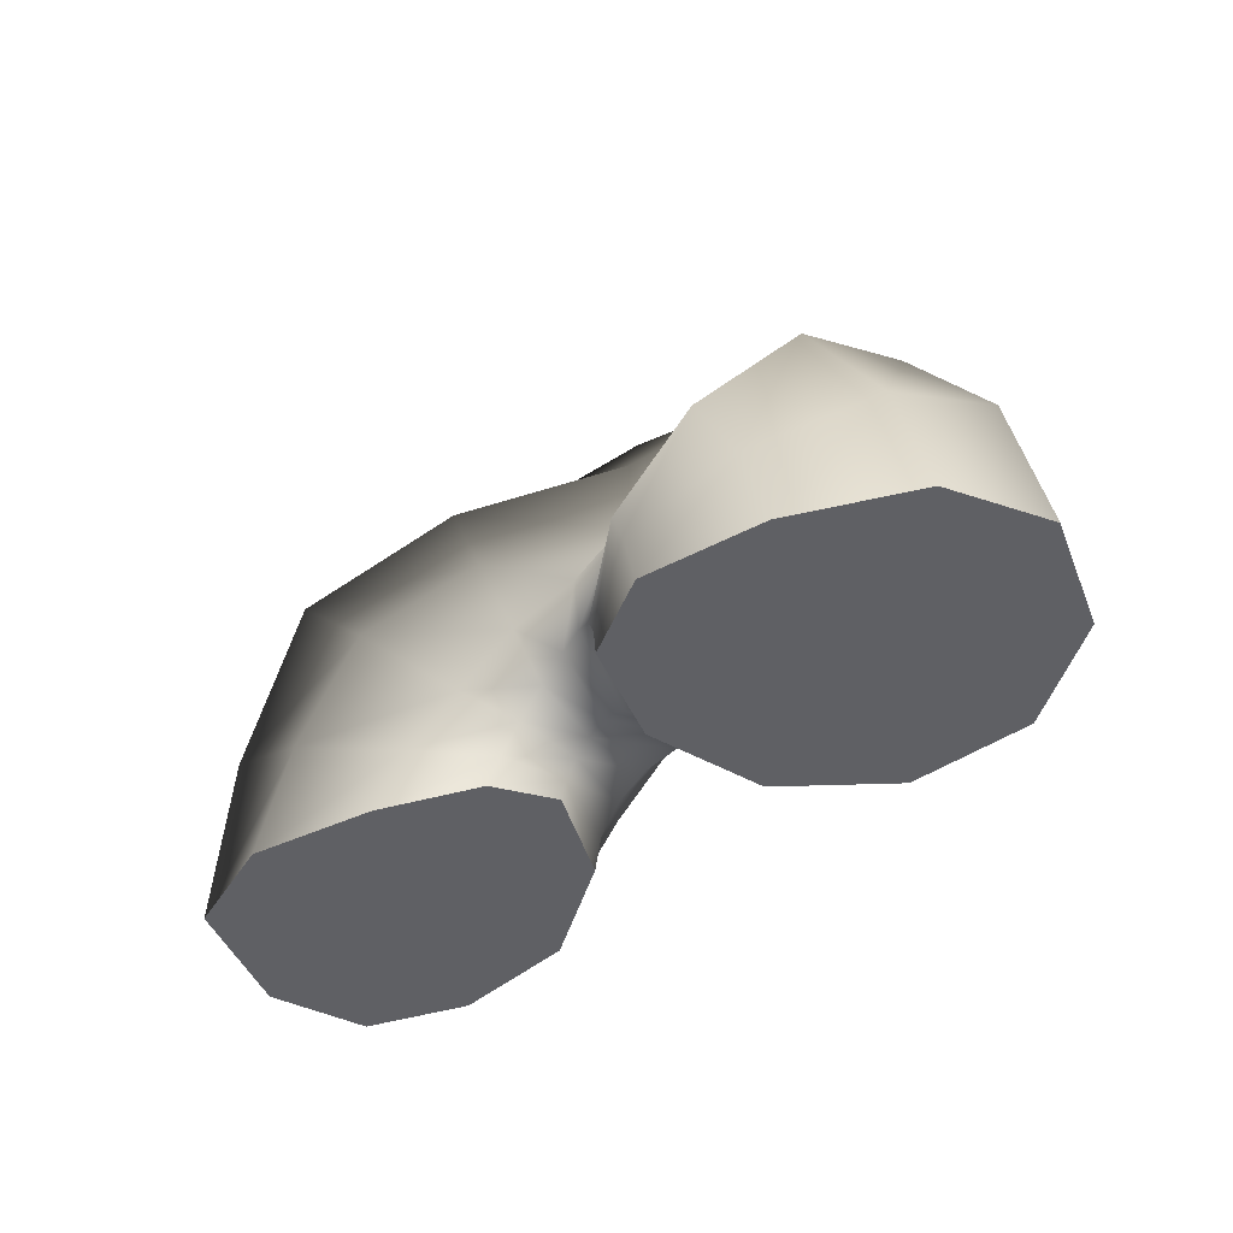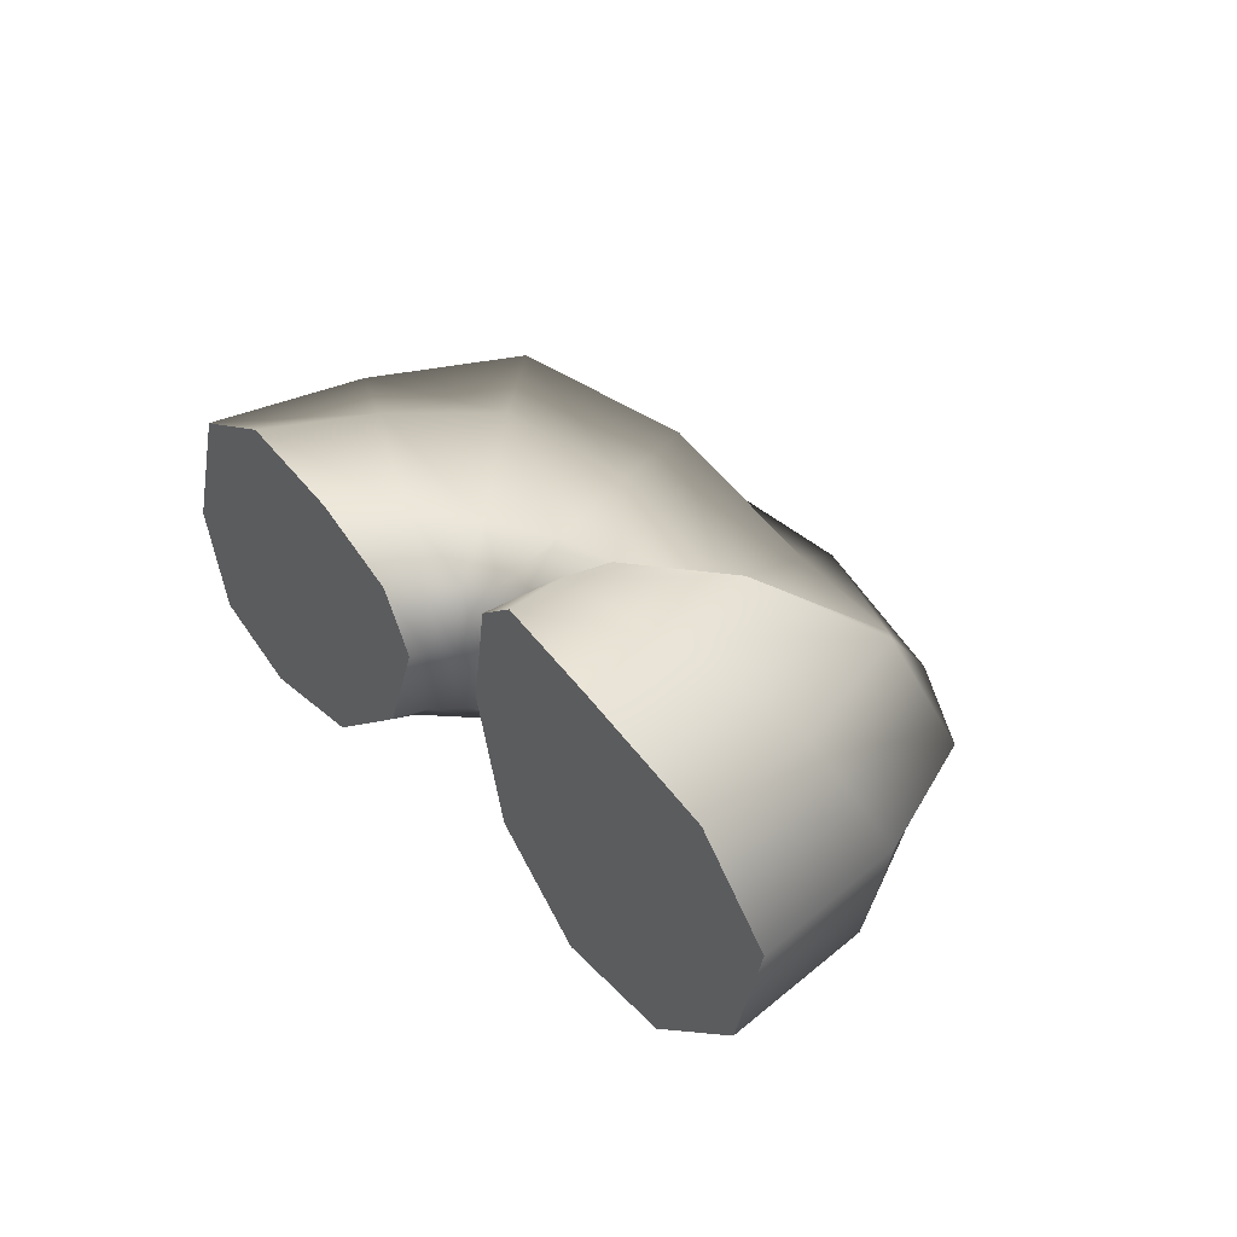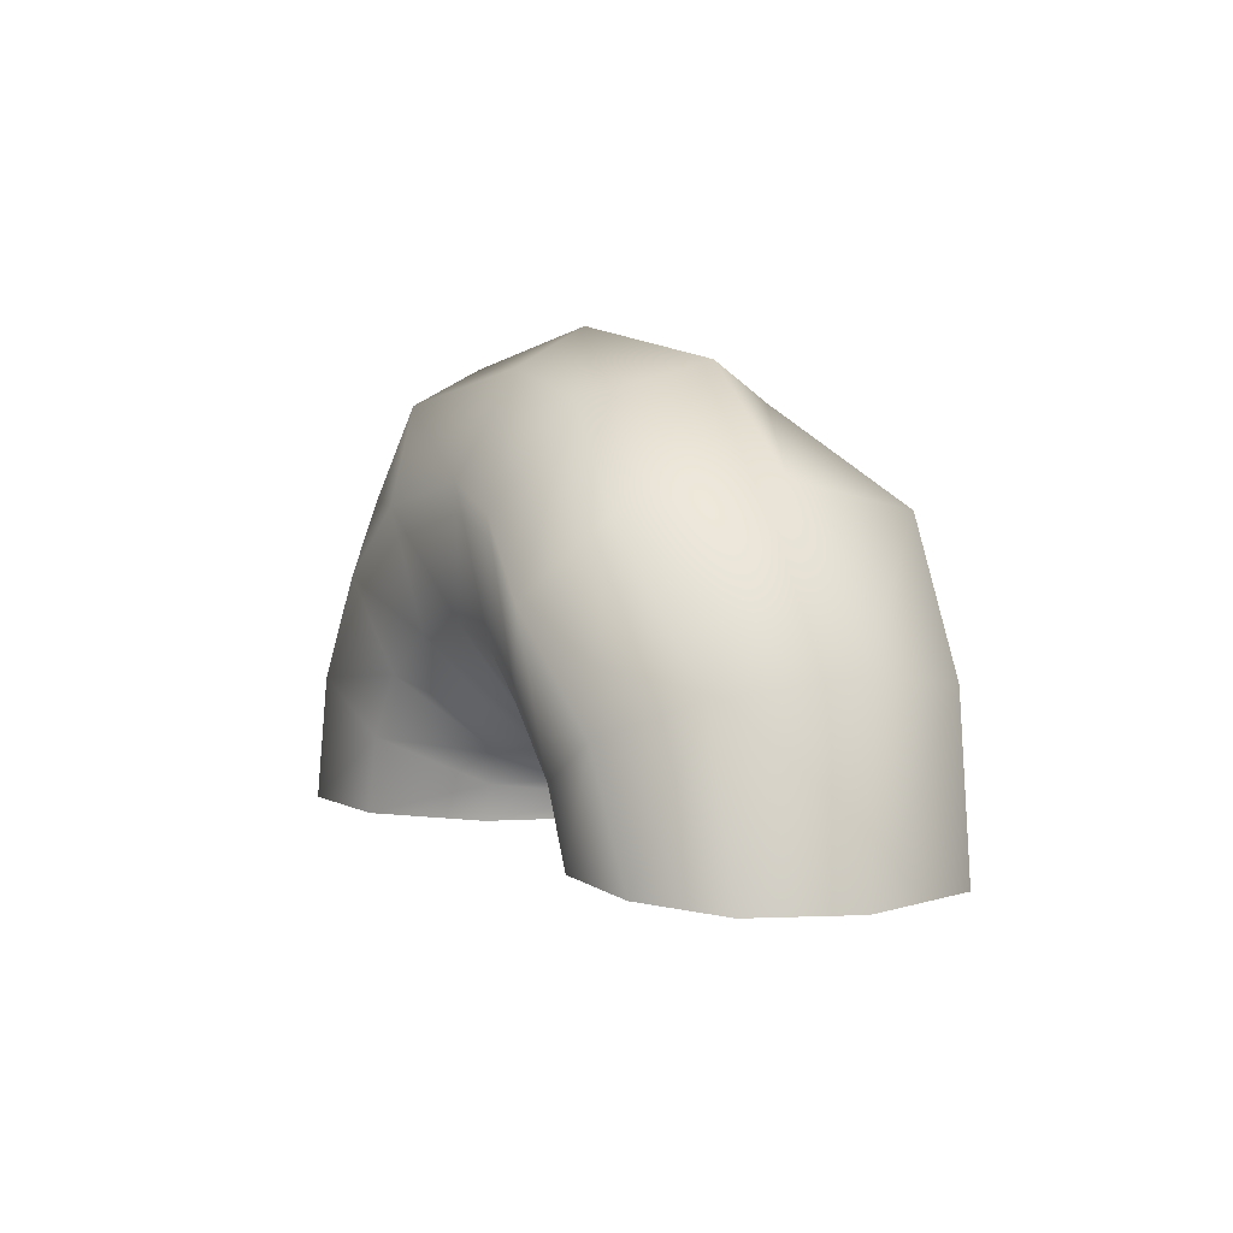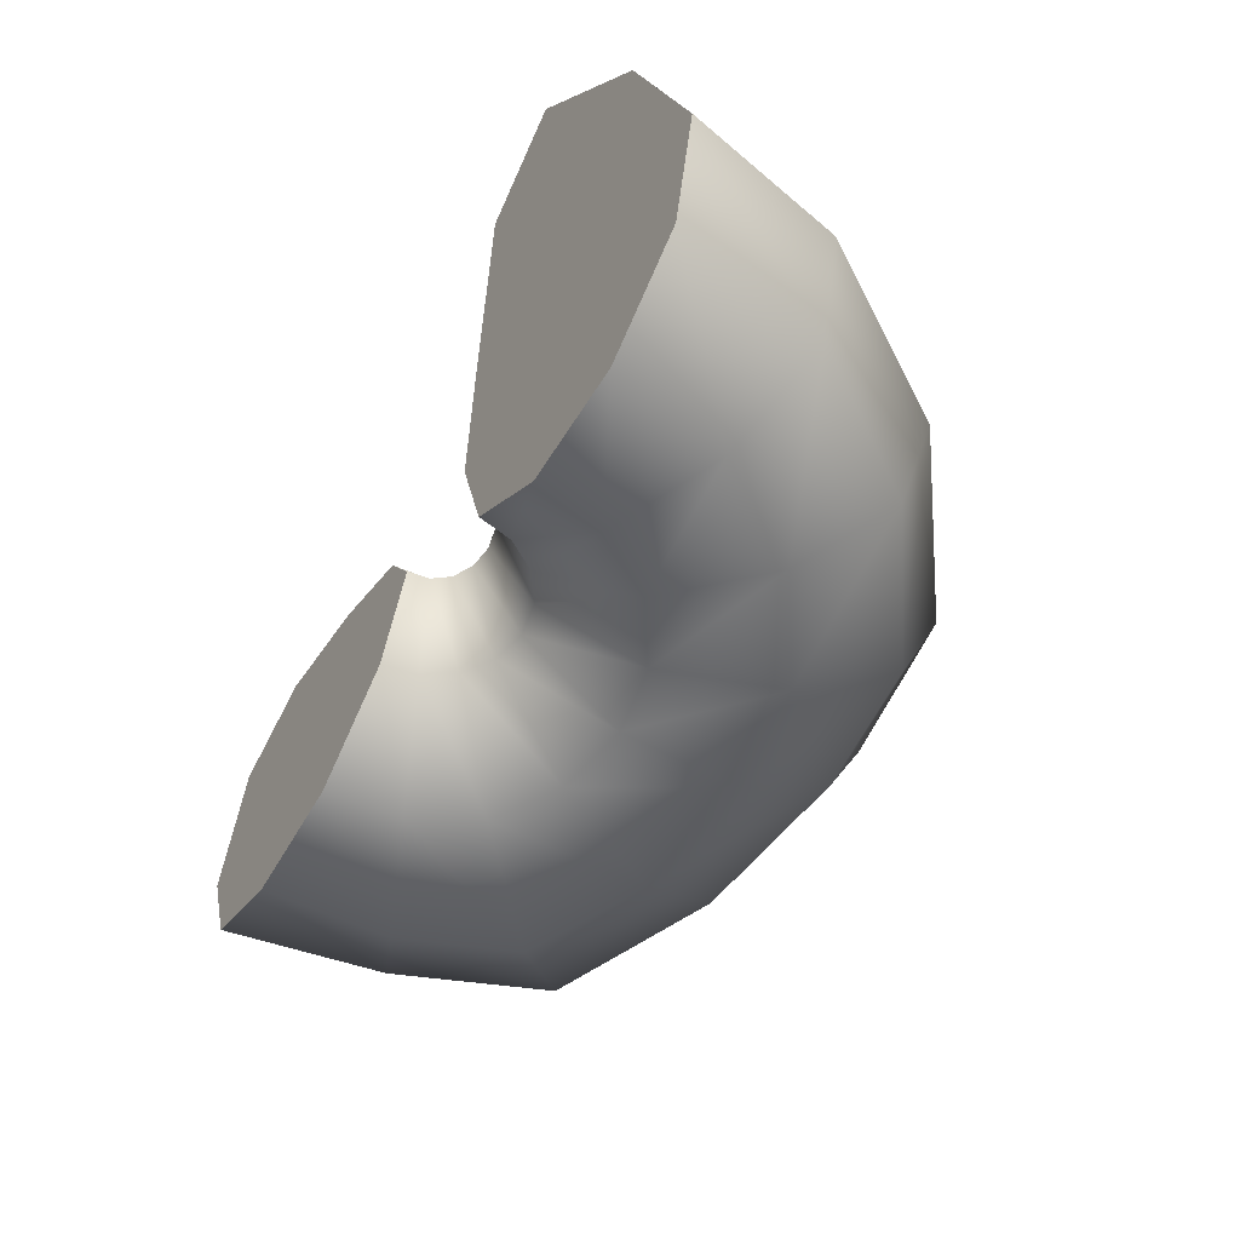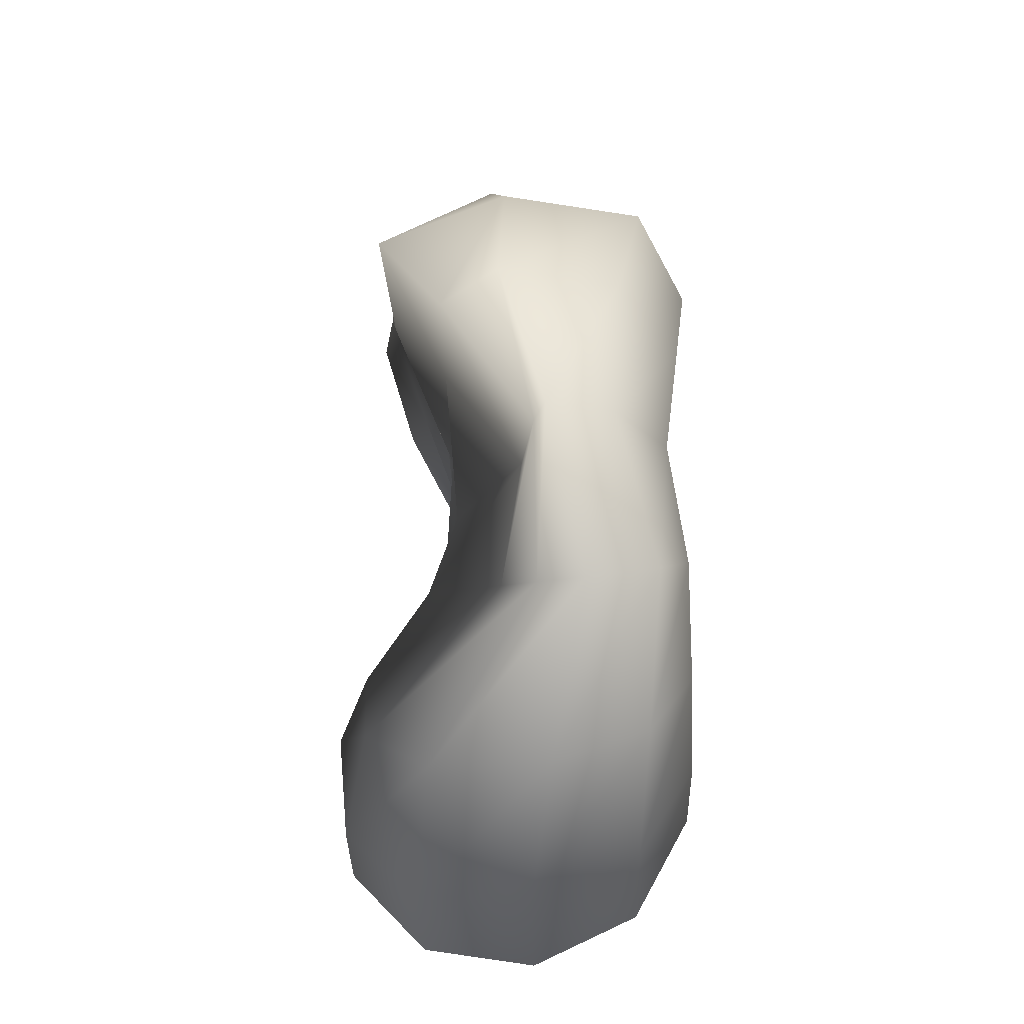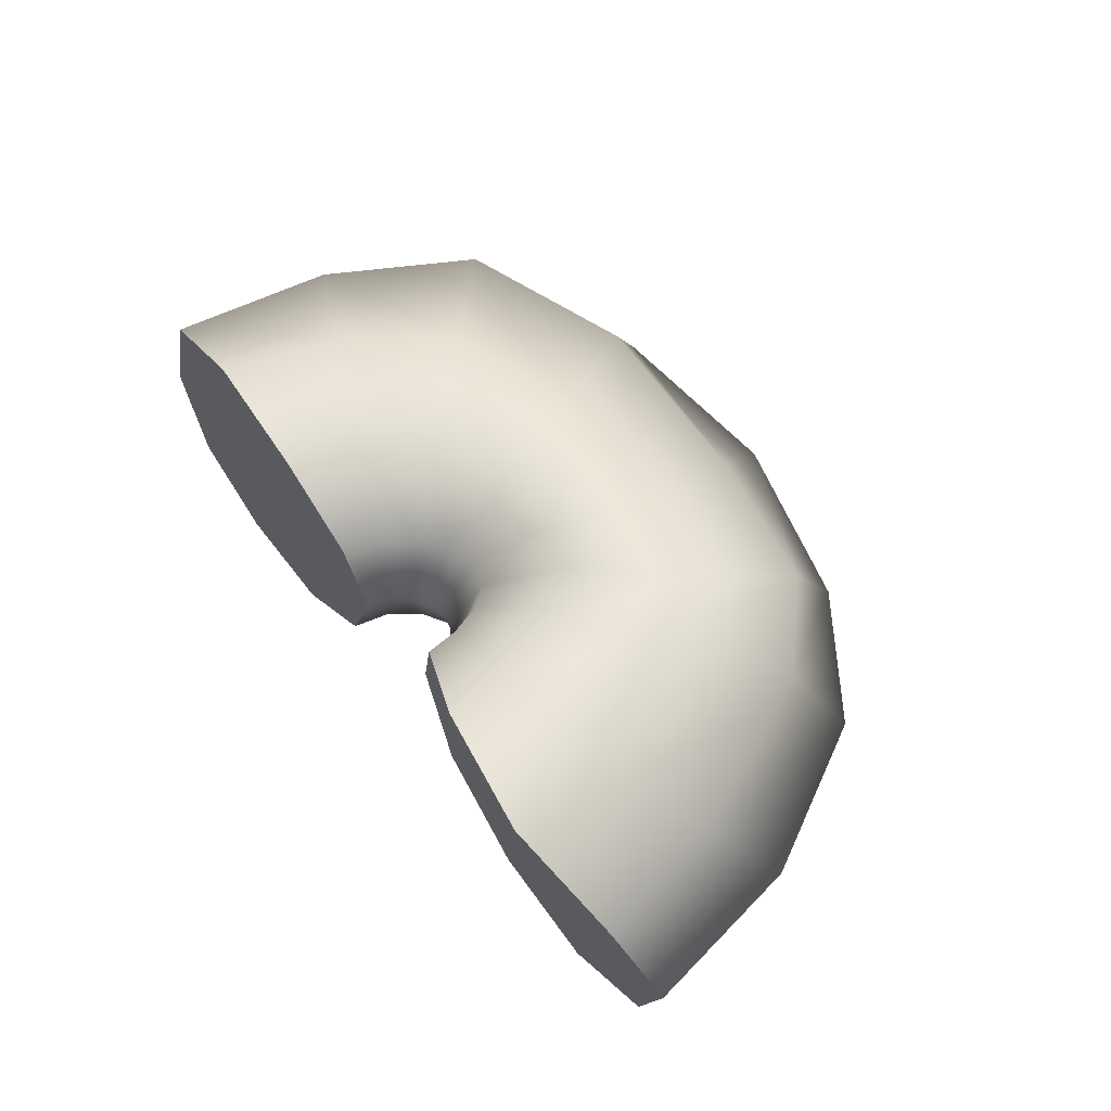
<metadata>
{"format":"obj","ext":"obj","renderer":"f3d","projection":"perspective","resolution":1024,"background":"white","views":[{"elev":-44.2,"azim":38.3,"up":"+Y"},{"elev":35.2,"azim":53.7,"up":"+Z"},{"elev":4.0,"azim":-120.1,"up":"+Y"},{"elev":-52.3,"azim":59.7,"up":"+Z"},{"elev":66.5,"azim":83.1,"up":"+Y"},{"elev":58.2,"azim":55.2,"up":"+Z"}]}
</metadata>
<code>
g default
v 0 0 5.02
v 0.75 0 5.152
v 0.6068 0 4.798
v 0.2318 0 4.526
v -0.2318 0 4.472
v -0.6068 0 4.602
v -0.75 0 4.952
v -0.6068 0 5.419
v -0.2318 0 5.569
v 0.2318 0 5.49
v 0.6068 0 5.354
v 0.7656 0.07842 5.145
v 0.6333 0.1332 4.798
v 0.2868 0.2767 4.493
v -0.1414 0.4541 4.395
v -0.4879 0.5976 4.582
v -0.6202 0.6524 5.025
v -0.4879 0.5976 5.463
v -0.1414 0.4541 5.523
v 0.2868 0.2767 5.423
v 0.6333 0.1332 5.324
v 0.81 0.1449 5.152
v 0.7087 0.2462 4.798
v 0.4436 0.5114 4.466
v 0.1158 0.8391 4.295
v -0.1494 1.104 4.461
v -0.2506 1.206 5.009
v -0.1494 1.104 5.545
v 0.1158 0.8391 5.514
v 0.4436 0.5114 5.346
v 0.7087 0.2462 5.321
v 0.8765 0.1893 5.169
v 0.8217 0.3217 4.798
v 0.6782 0.6681 4.493
v 0.5008 1.096 4.398
v 0.3573 1.443 4.63
v 0.3025 1.575 5.1
v 0.3573 1.443 5.333
v 0.5008 1.096 5.336
v 0.6782 0.6681 5.338
v 0.8217 0.3217 5.348
v 0.9549 0.2049 5.19
v 0.9549 0.3482 4.798
v 0.9549 0.7232 4.526
v 0.9549 1.187 4.515
v 0.9549 1.562 4.738
v 0.9549 1.705 5
v 0.9549 1.562 5.042
v 0.9549 1.187 5.087
v 0.9549 0.7232 5.349
v 0.9549 0.3482 5.403
v 1.033 0.1893 5.21
v 1.088 0.3217 4.798
v 1.232 0.6681 4.526
v 1.409 1.096 4.492
v 1.553 1.443 4.648
v 1.607 1.575 4.934
v 1.553 1.443 5.104
v 1.409 1.077 5.221
v 1.232 0.6214 5.5
v 1.088 0.3097 5.485
v 1.1 0.1449 5.224
v 1.201 0.2462 4.798
v 1.466 0.5114 4.526
v 1.794 0.8391 4.518
v 2.059 1.104 4.738
v 2.16 1.187 5.118
v 2.059 0.9639 5.576
v 1.794 0.5883 5.816
v 1.466 0.3233 5.795
v 1.201 0.2039 5.577
v 1.144 0.07842 5.232
v 1.277 0.1332 4.798
v 1.623 0.2767 4.526
v 2.051 0.4541 4.526
v 2.398 0.5976 4.798
v 2.53 0.5862 5.239
v 2.398 0.341 5.68
v 2.051 0.07845 5.952
v 1.623 0.02014 5.943
v 1.277 0.07126 5.644
v 1.16 -0 5.236
v 1.303 -0 4.798
v 1.678 -0 4.526
v 2.142 -0 4.526
v 2.517 -0 4.798
v 2.66 -0.01898 5.239
v 2.517 -0.1417 5.68
v 2.142 -0.2568 5.952
v 1.678 -0.198 5.952
v 1.303 -0.05233 5.665
v 1.91 -0.07546 5.239
g Cylinder035
f 1 3 2
f 1 4 3
f 1 5 4
f 1 6 5
f 1 7 6
f 1 8 7
f 1 9 8
f 1 10 9
f 1 11 10
f 1 2 11
f 2 13 12
f 2 3 13
f 3 14 13
f 3 4 14
f 4 15 14
f 4 5 15
f 5 16 15
f 5 6 16
f 6 17 16
f 6 7 17
f 7 18 17
f 7 8 18
f 8 19 18
f 8 9 19
f 9 20 19
f 9 10 20
f 10 21 20
f 10 11 21
f 11 12 21
f 11 2 12
f 12 23 22
f 12 13 23
f 13 24 23
f 13 14 24
f 14 25 24
f 14 15 25
f 15 26 25
f 15 16 26
f 16 27 26
f 16 17 27
f 17 28 27
f 17 18 28
f 18 29 28
f 18 19 29
f 19 30 29
f 19 20 30
f 20 31 30
f 20 21 31
f 21 22 31
f 21 12 22
f 22 33 32
f 22 23 33
f 23 34 33
f 23 24 34
f 24 35 34
f 24 25 35
f 25 36 35
f 25 26 36
f 26 37 36
f 26 27 37
f 27 38 37
f 27 28 38
f 28 39 38
f 28 29 39
f 29 40 39
f 29 30 40
f 30 41 40
f 30 31 41
f 31 32 41
f 31 22 32
f 32 43 42
f 32 33 43
f 33 44 43
f 33 34 44
f 34 45 44
f 34 35 45
f 35 46 45
f 35 36 46
f 36 47 46
f 36 37 47
f 37 48 47
f 37 38 48
f 38 49 48
f 38 39 49
f 39 50 49
f 39 40 50
f 40 51 50
f 40 41 51
f 41 42 51
f 41 32 42
f 42 53 52
f 42 43 53
f 43 54 53
f 43 44 54
f 44 55 54
f 44 45 55
f 45 56 55
f 45 46 56
f 46 57 56
f 46 47 57
f 47 58 57
f 47 48 58
f 48 59 58
f 48 49 59
f 49 60 59
f 49 50 60
f 50 61 60
f 50 51 61
f 51 52 61
f 51 42 52
f 52 63 62
f 52 53 63
f 53 64 63
f 53 54 64
f 54 65 64
f 54 55 65
f 55 66 65
f 55 56 66
f 56 67 66
f 56 57 67
f 57 68 67
f 57 58 68
f 58 69 68
f 58 59 69
f 59 70 69
f 59 60 70
f 60 71 70
f 60 61 71
f 61 62 71
f 61 52 62
f 62 73 72
f 62 63 73
f 63 74 73
f 63 64 74
f 64 75 74
f 64 65 75
f 65 76 75
f 65 66 76
f 66 77 76
f 66 67 77
f 67 78 77
f 67 68 78
f 68 79 78
f 68 69 79
f 69 80 79
f 69 70 80
f 70 81 80
f 70 71 81
f 71 72 81
f 71 62 72
f 72 83 82
f 72 73 83
f 73 84 83
f 73 74 84
f 74 85 84
f 74 75 85
f 75 86 85
f 75 76 86
f 76 87 86
f 76 77 87
f 77 88 87
f 77 78 88
f 78 89 88
f 78 79 89
f 79 90 89
f 79 80 90
f 80 91 90
f 80 81 91
f 81 82 91
f 81 72 82
f 92 82 83
f 92 83 84
f 92 84 85
f 92 85 86
f 92 86 87
f 92 87 88
f 92 88 89
f 92 89 90
f 92 90 91
f 92 91 82

</code>
